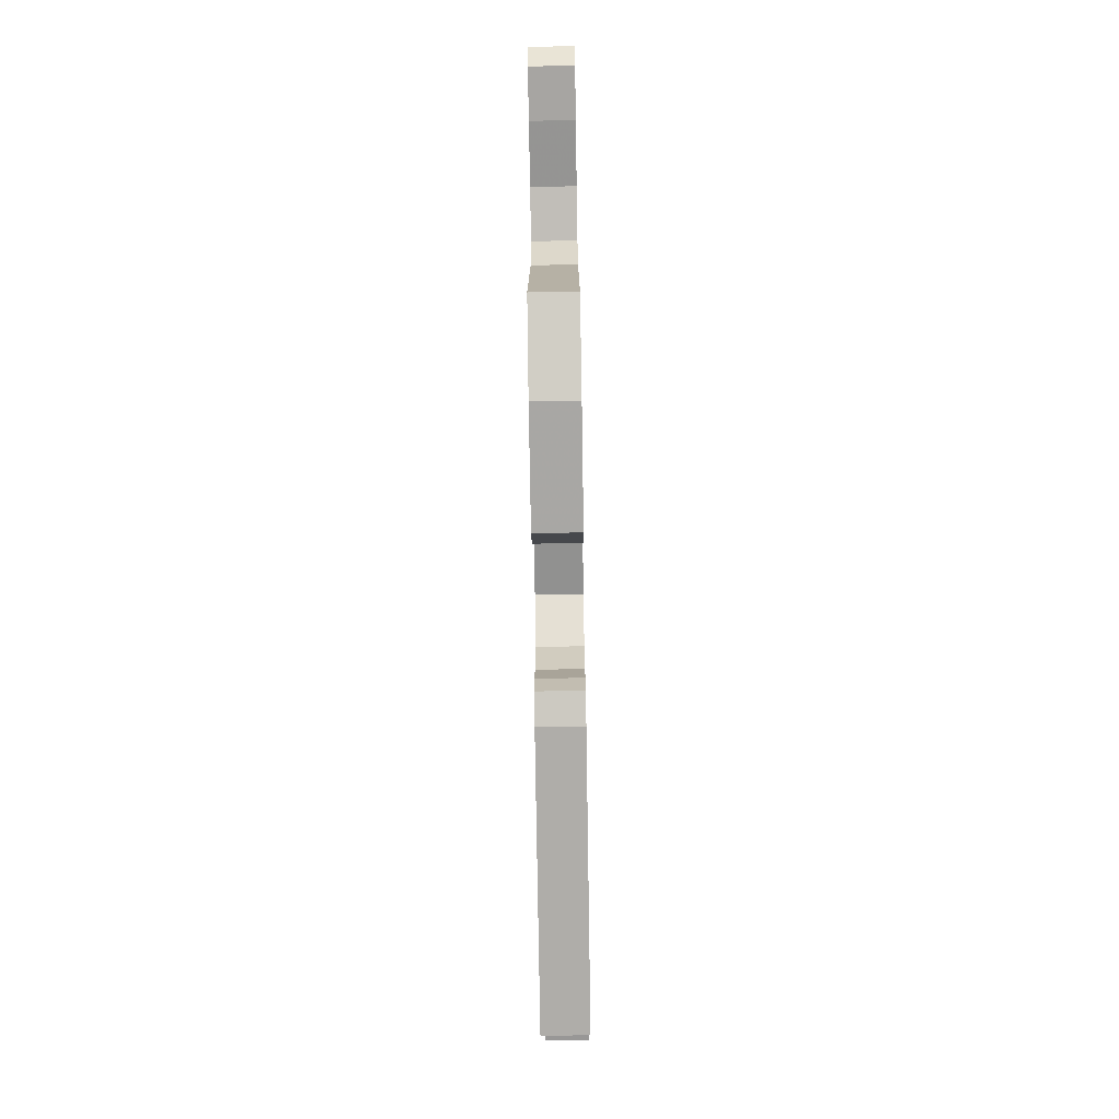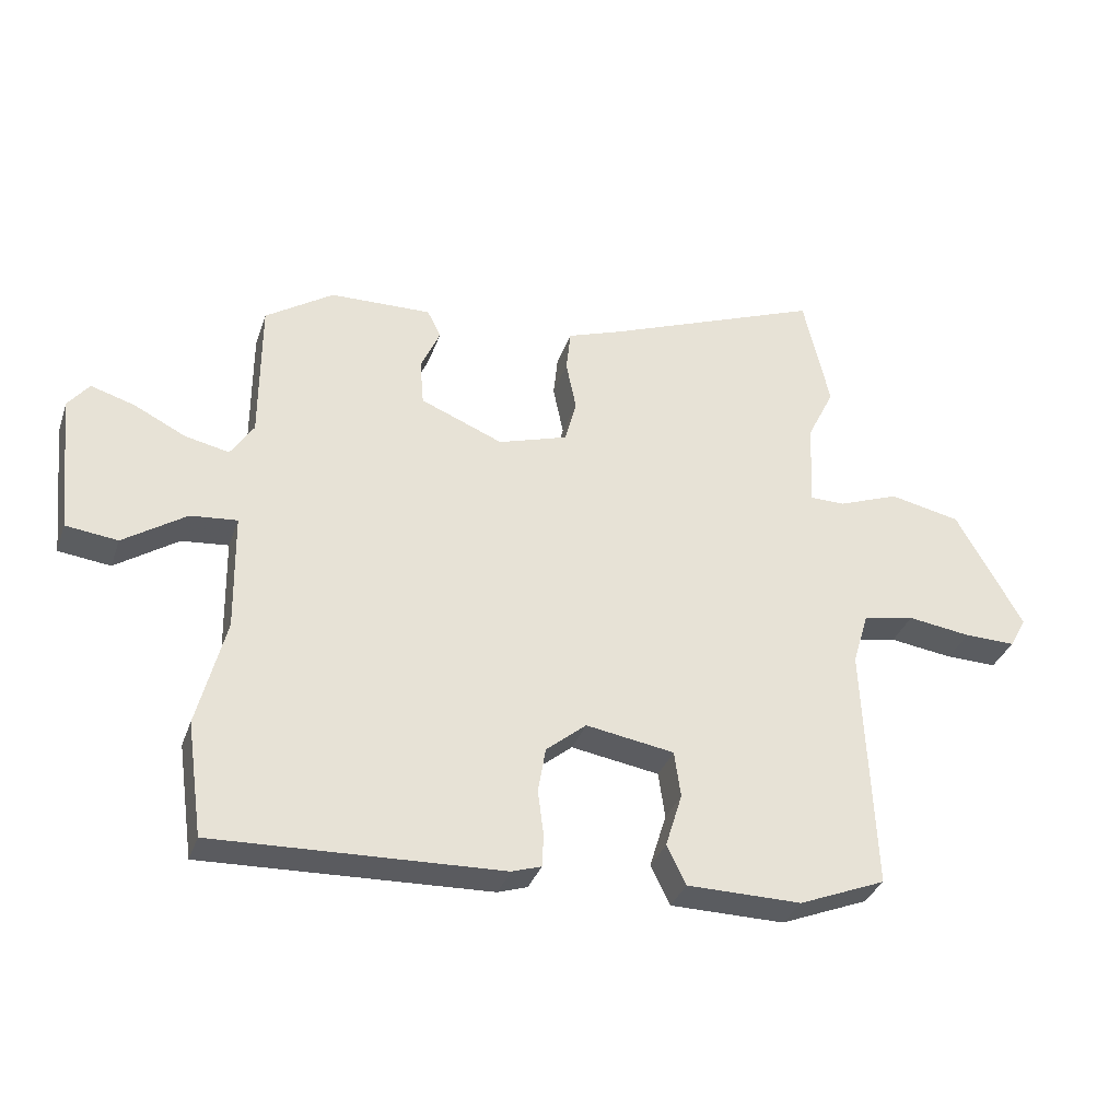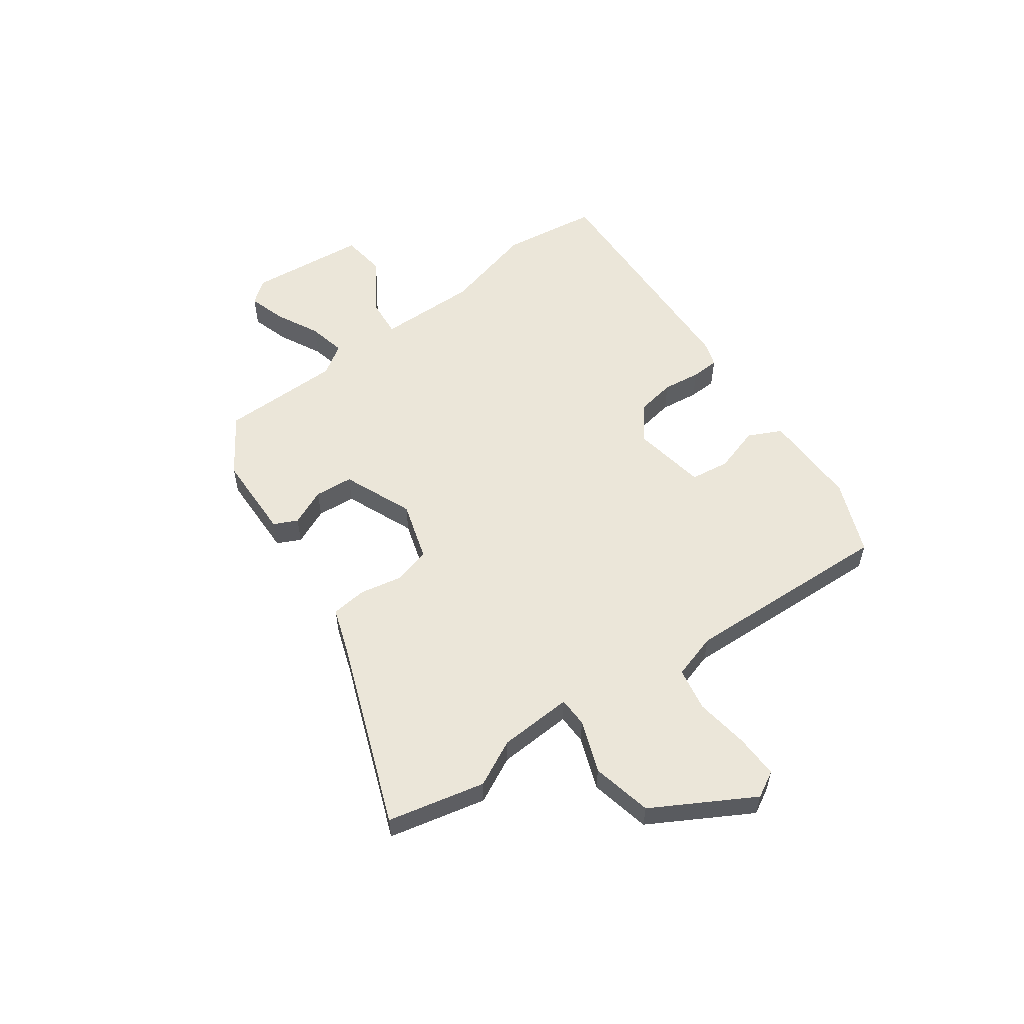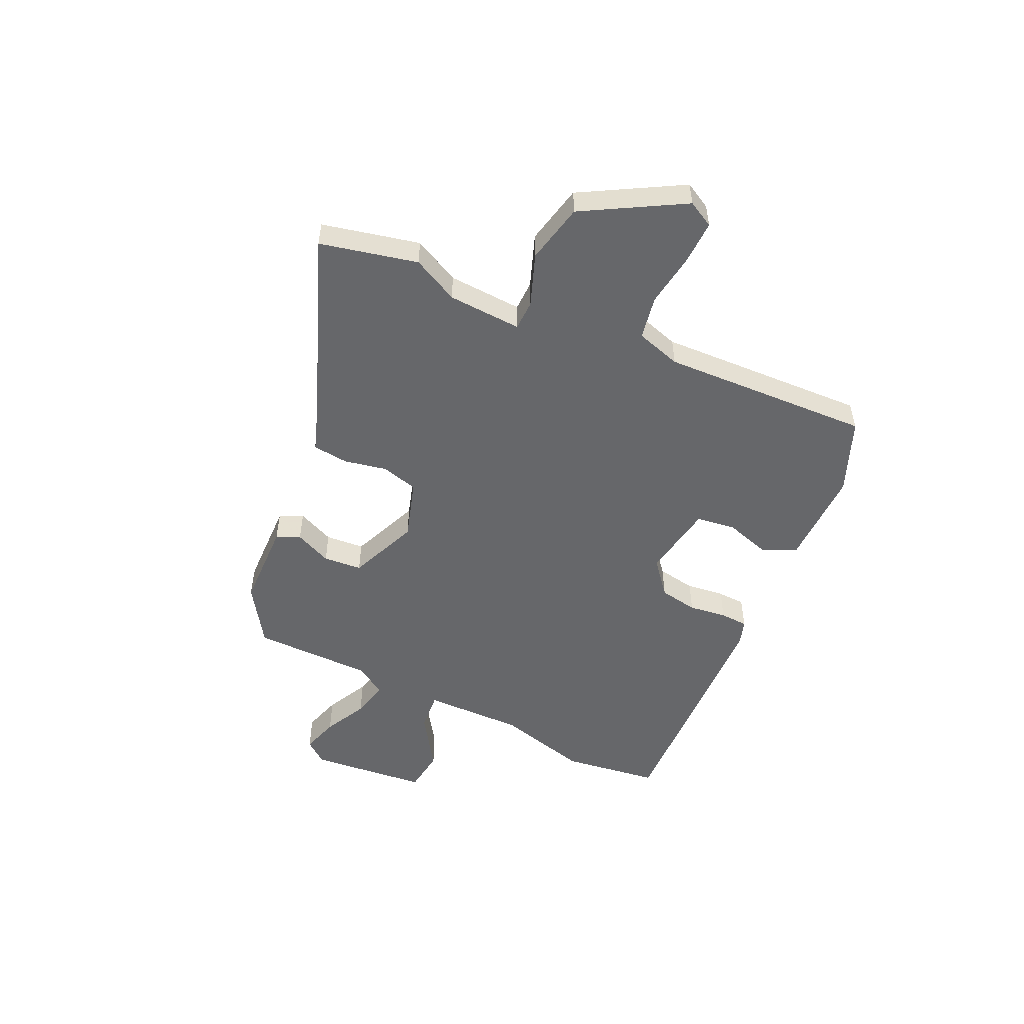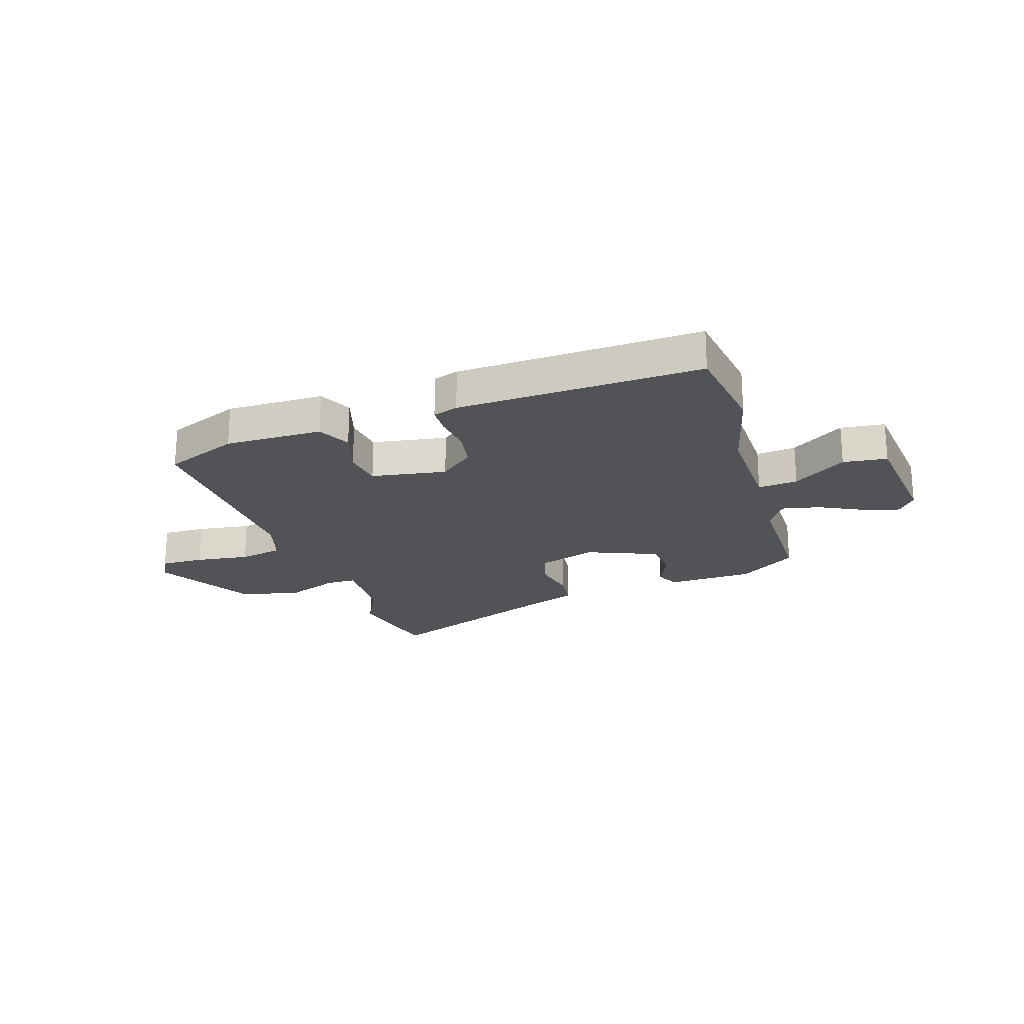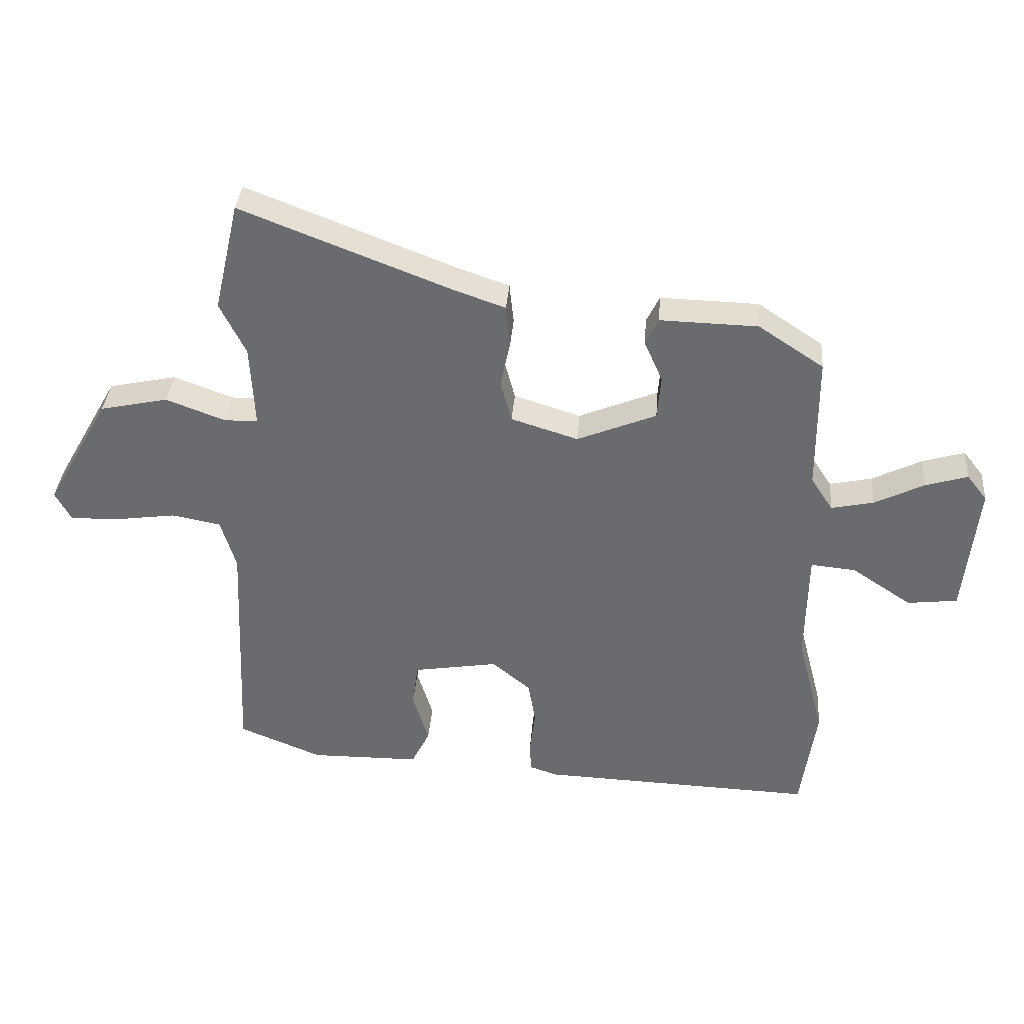
<metadata>
{"format":"obj","ext":"obj","renderer":"f3d","projection":"perspective","resolution":1024,"background":"white","views":[{"elev":-75.3,"azim":90.9,"up":"+Z"},{"elev":-33.8,"azim":-17.7,"up":"+Z"},{"elev":55.9,"azim":54.0,"up":"+Y"},{"elev":-52.1,"azim":64.9,"up":"+Y"},{"elev":-22.0,"azim":-162.0,"up":"+Y"},{"elev":36.0,"azim":-175.4,"up":"+Z"}]}
</metadata>
<code>
v -0.464 0.07 0.385
v -0.358 0.07 0.455
v -0.199 0.07 0.459
v -0.178 0.07 0.416
v -0.208 0.07 0.348
v -0.202 0.07 0.277
v -0.073 0.07 0.224
v 0.036 0.07 0.258
v 0.054 0.07 0.326
v 0.038 0.07 0.404
v 0.045 0.07 0.47
v 0.131 0.07 0.5
v 0.47 0.07 0.631
v 0.511 0.07 0.452
v 0.469 0.07 0.367
v 0.462 0.07 0.231
v 0.517 0.07 0.23
v 0.613 0.07 0.266
v 0.724 0.07 0.242
v 0.828 0.07 0.059
v 0.802 0.07 0.011
v 0.722 0.07 0.013
v 0.623 0.07 0.027
v 0.543 0.07 0.012
v 0.518 0.07 -0.071
v 0.535 0.07 -0.458
v 0.399 0.07 -0.513
v 0.22 0.07 -0.511
v 0.19 0.07 -0.45
v 0.216 0.07 -0.365
v 0.206 0.07 -0.293
v 0.068 0.07 -0.27
v 0.005 0.07 -0.322
v -0.007 0.07 -0.393
v 0.002 0.07 -0.463
v 0 0.07 -0.514
v -0.046 0.07 -0.529
v -0.494 0.07 -0.545
v -0.519 0.07 -0.367
v -0.475 0.07 -0.197
v -0.478 0.07 -0.013
v -0.551 0.07 -0.02
v -0.649 0.07 -0.085
v -0.73 0.07 -0.075
v -0.752 0.07 0.142
v -0.719 0.07 0.184
v -0.65 0.07 0.163
v -0.57 0.07 0.123
v -0.501 0.07 0.108
v -0.465 0.07 0.163
v -0.464 0 0.385
v -0.358 0 0.455
v -0.199 0 0.459
v -0.178 0 0.416
v -0.208 0 0.348
v -0.202 0 0.277
v -0.073 0 0.224
v 0.036 0 0.258
v 0.054 0 0.326
v 0.038 0 0.404
v 0.045 0 0.47
v 0.131 0 0.5
v 0.47 0 0.631
v 0.511 0 0.452
v 0.469 0 0.367
v 0.462 0 0.231
v 0.517 0 0.23
v 0.613 0 0.266
v 0.724 0 0.242
v 0.828 0 0.059
v 0.802 0 0.011
v 0.722 0 0.013
v 0.623 0 0.027
v 0.543 0 0.012
v 0.518 0 -0.071
v 0.535 0 -0.458
v 0.399 0 -0.513
v 0.22 0 -0.511
v 0.19 0 -0.45
v 0.216 0 -0.365
v 0.206 0 -0.293
v 0.068 0 -0.27
v 0.005 0 -0.322
v -0.007 0 -0.393
v 0.002 0 -0.463
v 0 0 -0.514
v -0.046 0 -0.529
v -0.494 0 -0.545
v -0.519 0 -0.367
v -0.475 0 -0.197
v -0.478 0 -0.013
v -0.551 0 -0.02
v -0.649 0 -0.085
v -0.73 0 -0.075
v -0.752 0 0.142
v -0.719 0 0.184
v -0.65 0 0.163
v -0.57 0 0.123
v -0.501 0 0.108
v -0.465 0 0.163
f 46 47 48
f 45 46 48
f 44 45 48
f 43 44 48
f 42 43 48
f 41 42 48 49
f 38 39 40
f 37 38 40
f 36 37 40
f 35 36 40
f 34 35 40
f 33 34 40 41
f 41 49 50
f 33 41 50
f 32 33 50
f 28 29 30
f 27 28 30
f 26 27 30
f 25 26 30
f 24 25 30 31
f 21 22 23
f 20 21 23
f 19 20 23
f 18 19 23
f 17 18 23
f 16 17 23 24
f 12 13 14 15
f 12 15 16
f 11 12 16
f 10 11 16
f 9 10 16
f 24 31 32
f 16 24 32
f 9 16 32
f 8 9 32
f 3 4 5
f 2 3 5
f 1 2 5
f 50 1 5
f 50 5 6
f 32 50 6 7
f 7 8 32
f 98 97 96
f 98 96 95
f 98 95 94
f 98 94 93
f 98 93 92
f 99 98 92 91
f 90 89 88
f 90 88 87
f 90 87 86
f 90 86 85
f 90 85 84
f 91 90 84 83
f 100 99 91
f 100 91 83
f 100 83 82
f 80 79 78
f 80 78 77
f 80 77 76
f 80 76 75
f 81 80 75 74
f 73 72 71
f 73 71 70
f 73 70 69
f 73 69 68
f 73 68 67
f 74 73 67 66
f 65 64 63 62
f 66 65 62
f 66 62 61
f 66 61 60
f 66 60 59
f 82 81 74
f 82 74 66
f 82 66 59
f 82 59 58
f 55 54 53
f 55 53 52
f 55 52 51
f 55 51 100
f 56 55 100
f 57 56 100 82
f 82 58 57
f 1 51 52 2
f 2 52 53 3
f 3 53 54 4
f 4 54 55 5
f 5 55 56 6
f 6 56 57 7
f 7 57 58 8
f 8 58 59 9
f 9 59 60 10
f 10 60 61 11
f 11 61 62 12
f 12 62 63 13
f 13 63 64 14
f 14 64 65 15
f 15 65 66 16
f 16 66 67 17
f 17 67 68 18
f 18 68 69 19
f 19 69 70 20
f 20 70 71 21
f 21 71 72 22
f 22 72 73 23
f 23 73 74 24
f 24 74 75 25
f 25 75 76 26
f 26 76 77 27
f 27 77 78 28
f 28 78 79 29
f 29 79 80 30
f 30 80 81 31
f 31 81 82 32
f 32 82 83 33
f 33 83 84 34
f 34 84 85 35
f 35 85 86 36
f 36 86 87 37
f 37 87 88 38
f 38 88 89 39
f 39 89 90 40
f 40 90 91 41
f 41 91 92 42
f 42 92 93 43
f 43 93 94 44
f 44 94 95 45
f 45 95 96 46
f 46 96 97 47
f 47 97 98 48
f 48 98 99 49
f 49 99 100 50
f 50 100 51 1

</code>
